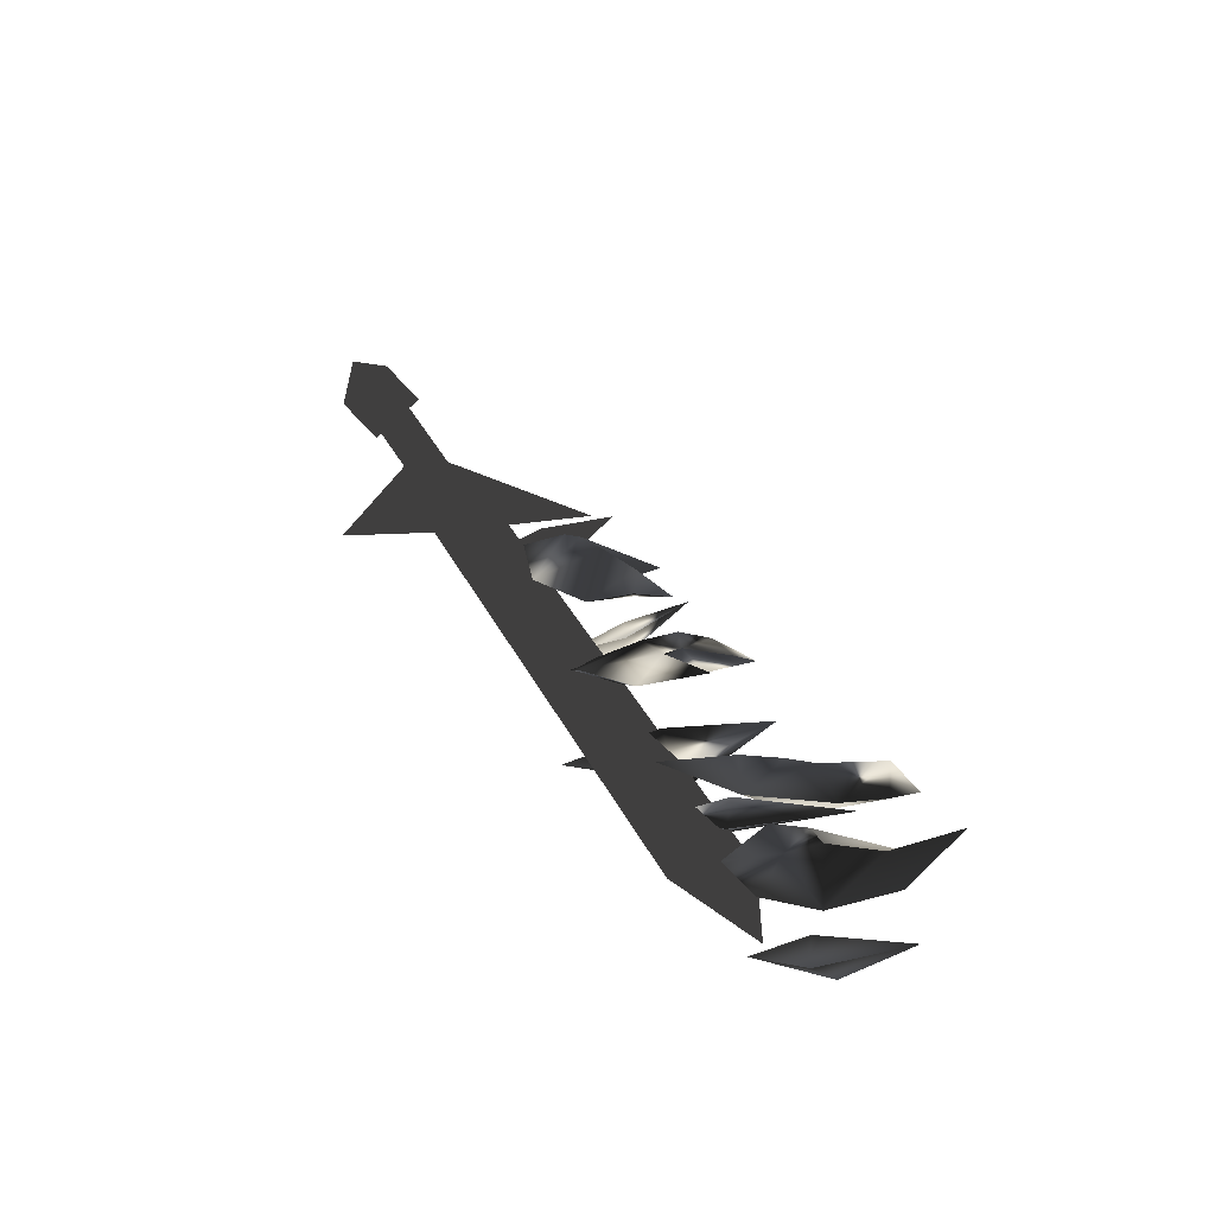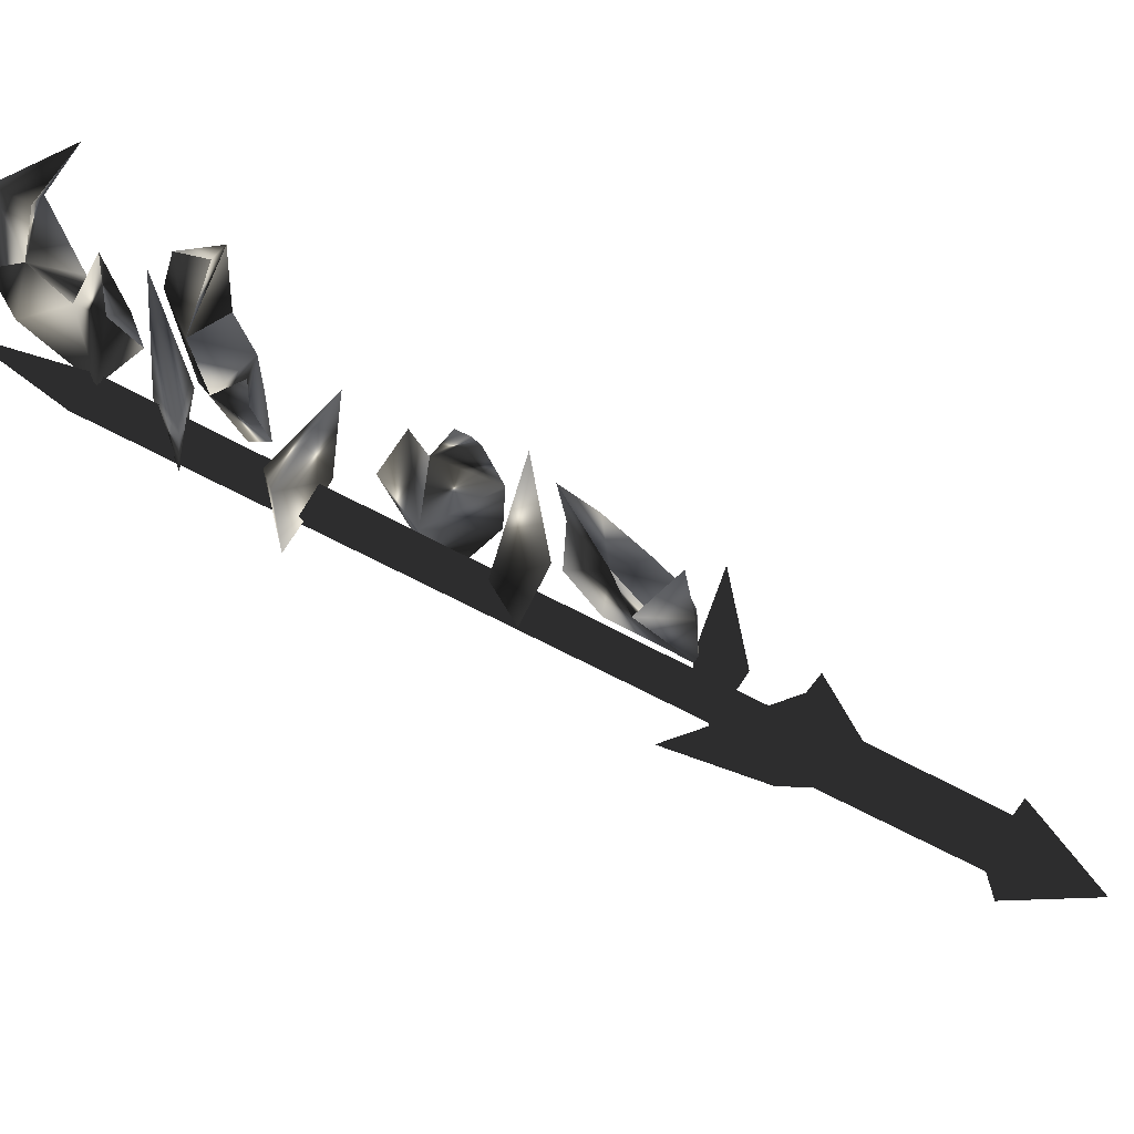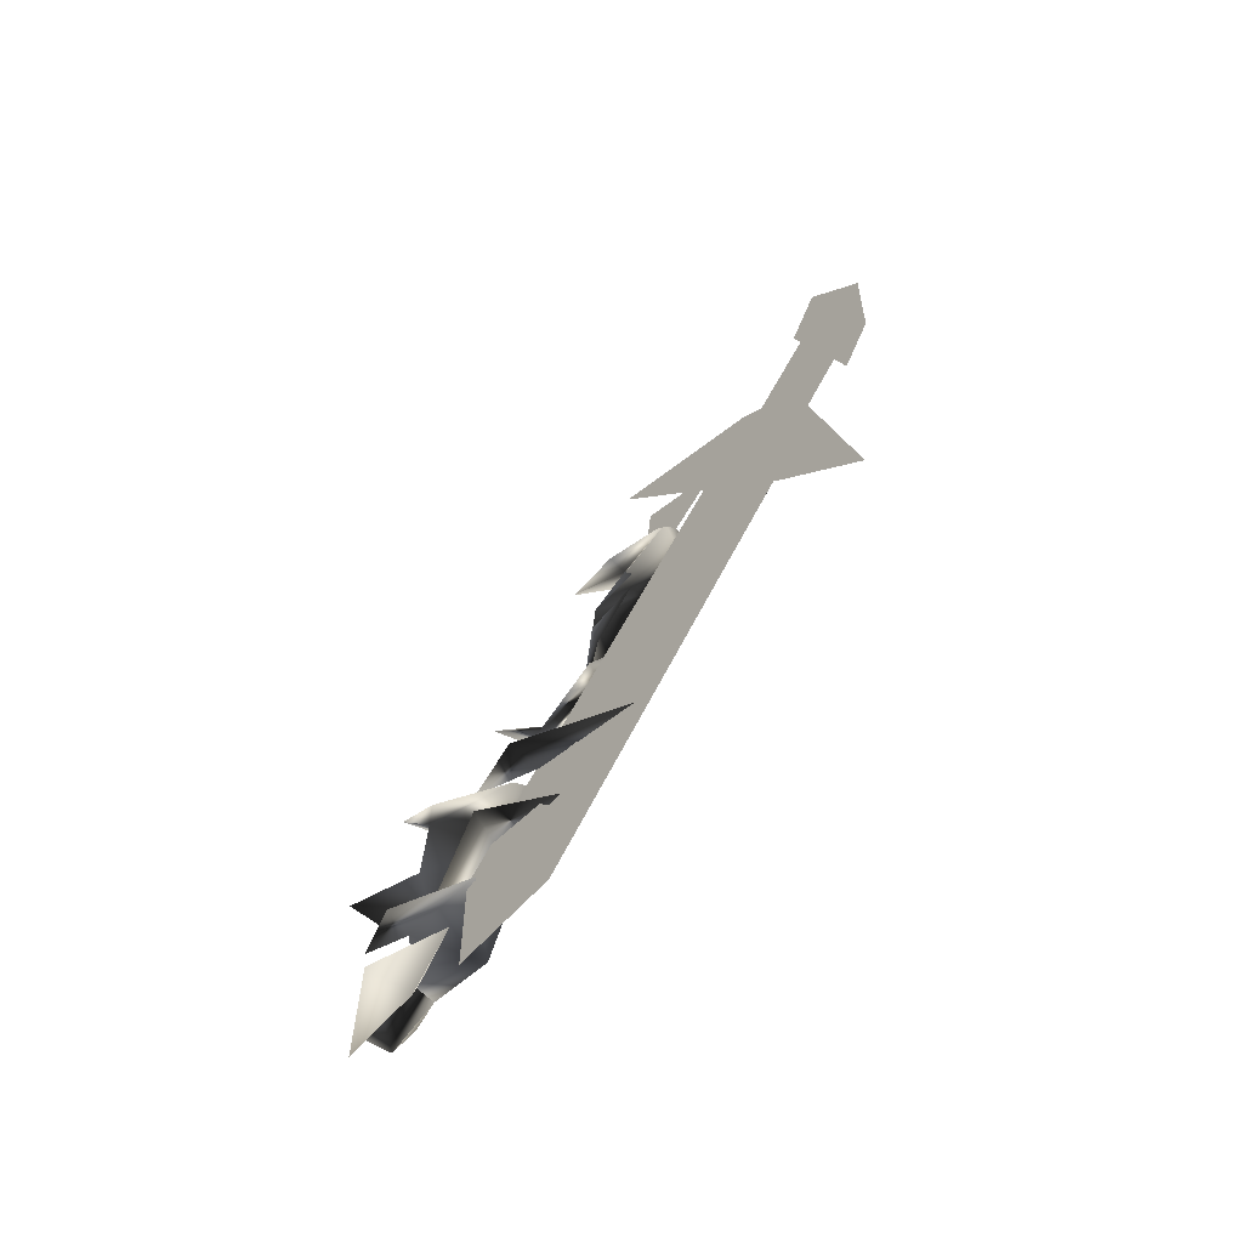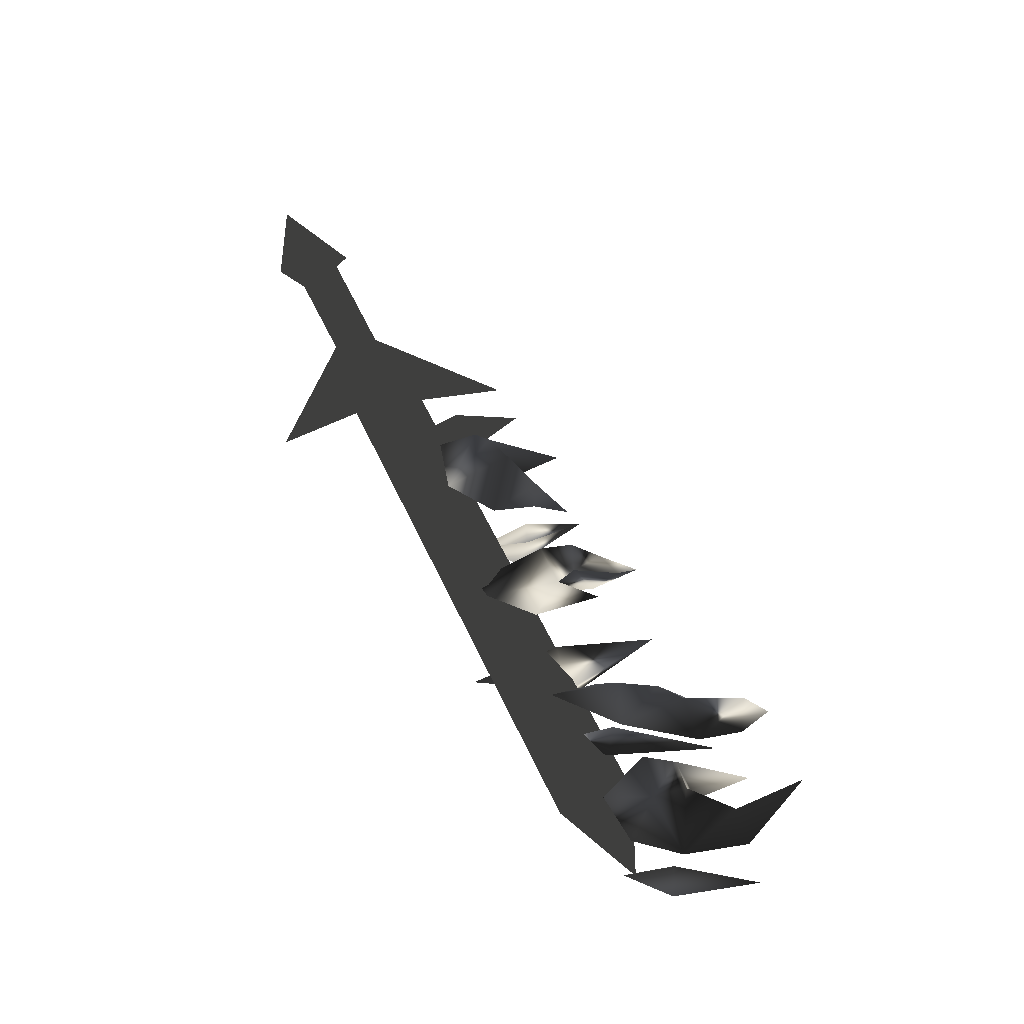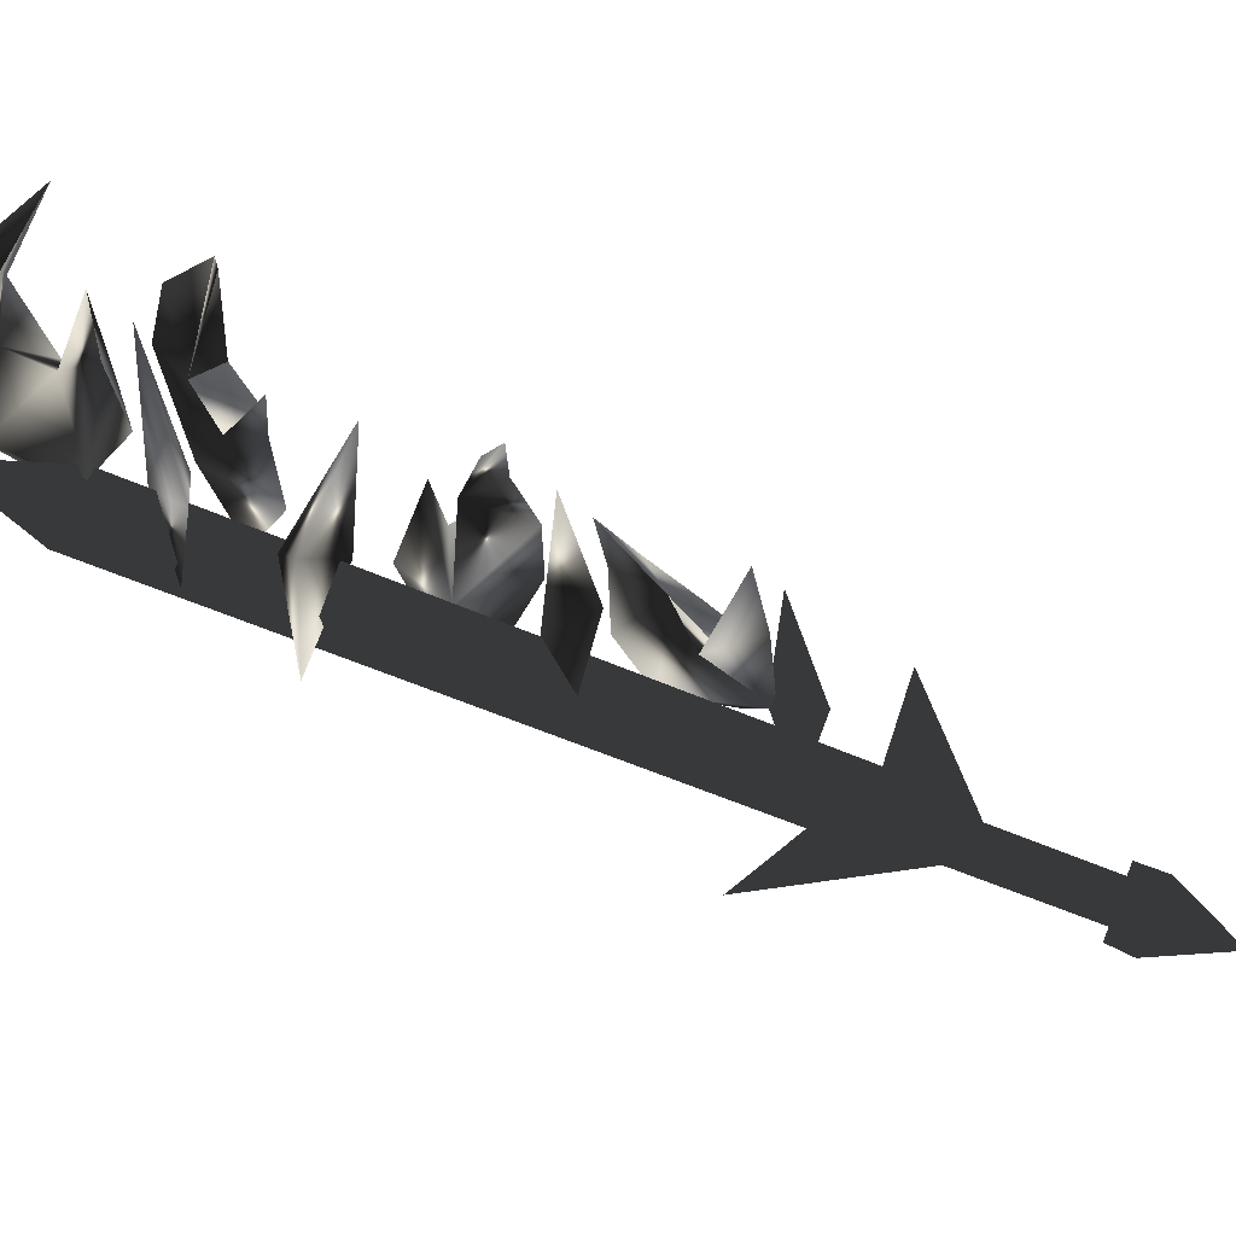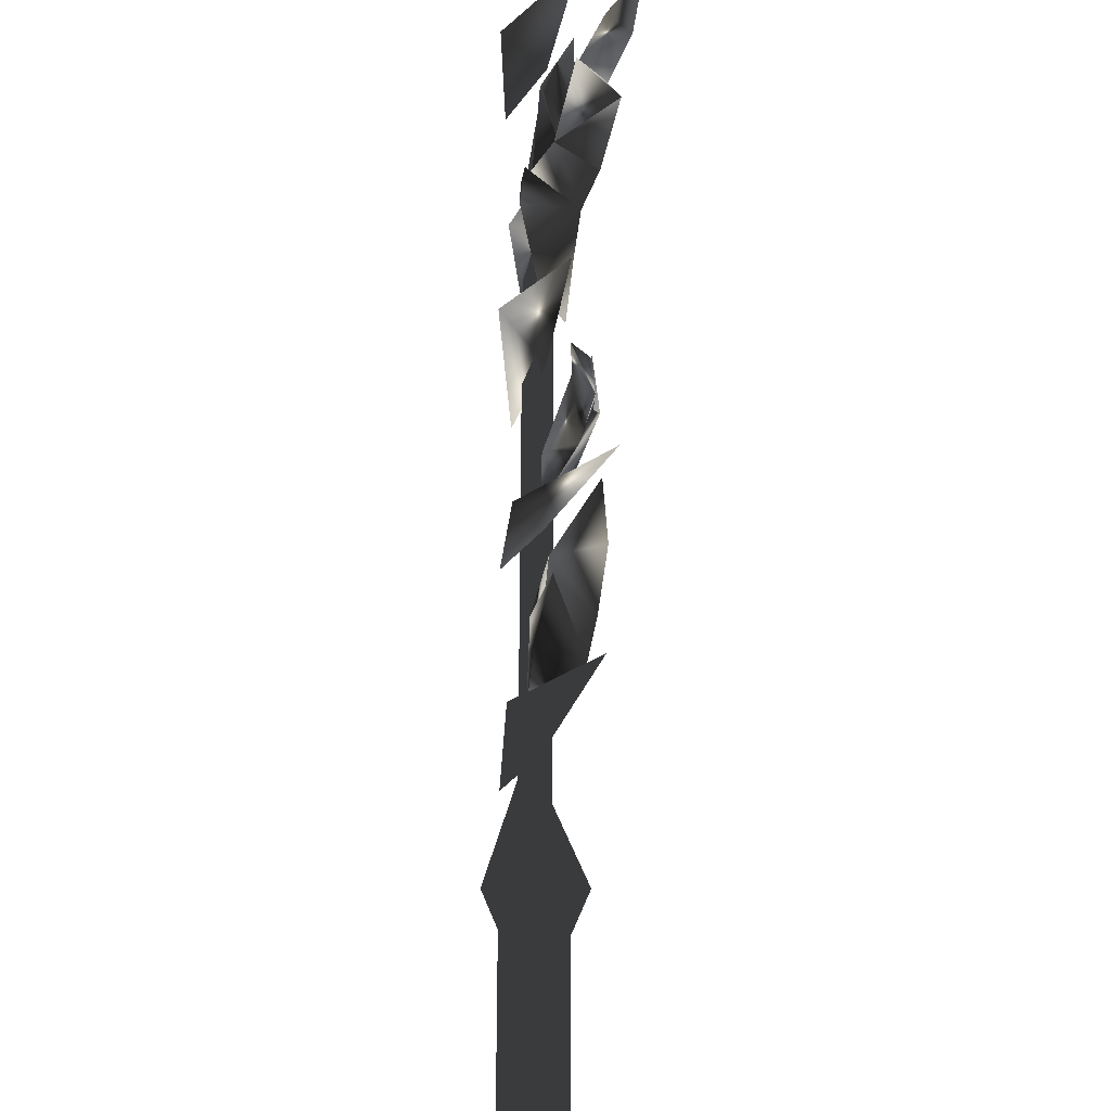
<metadata>
{"format":"obj","ext":"obj","renderer":"f3d","projection":"perspective","resolution":1024,"background":"white","views":[{"elev":-57.9,"azim":-99.2,"up":"+Y"},{"elev":64.4,"azim":109.0,"up":"+Z"},{"elev":-56.9,"azim":118.4,"up":"+Y"},{"elev":-38.3,"azim":-98.6,"up":"+Y"},{"elev":44.0,"azim":95.0,"up":"+Z"},{"elev":38.4,"azim":-178.3,"up":"+Z"}]}
</metadata>
<code>
o Models/weapon_k/frames/weapon_k_crouch_pain_3
v -11.54 -18.85 -3.671
v -11.34 -18.48 -4.225
v -10.24 -18.23 -2.405
v -10.87 -21.93 -3.355
v -10.52 -20.57 -1.693
v -10.77 -20.82 -5.175
v -11.52 -22.05 -1.851
v -11.82 -22.42 -0.5853
v -11.77 -19.84 -2.959
v -12.01 -21.31 -1.851
v -10.91 -18.85 -5.571
v -10.04 -17.99 -4.621
v -10.07 -19.84 -3.038
v -10.68 -18.73 -0.7436
v -9.18 -22.55 -3.751
v -9.492 -23.41 -2.168
v -10.35 -22.05 -2.01
v -10.3 -22.92 -1.931
v -12.26 -23.29 -0.1897
v -11.71 -25.75 -0.981
v -10.62 -23.41 -1.456
v -11.54 -25.01 -0.3479
v -11.44 -24.89 1.393
v -11.6 -24.27 0.6808
v -10.98 -25.38 0.5225
v -11.21 -23.53 -0.3479
v -10.2 -25.5 -2.089
v -10.91 -26.12 -3.592
v -9.945 -24.77 -3.909
v -11.16 -26.98 -1.772
v -11.48 -26.12 0.6017
v -10.96 -24.27 2.263
v -9.211 -28.96 -3.83
v -8.914 -28.71 0.2851
v -10.23 -27.72 -0.8227
v -9.742 -29.33 -0.3479
v -10.91 -27.48 2.738
v -9.492 -29.2 3.292
v -11.1 -29.69 2.817
v -9.992 -29.08 0.7599
v -10.34 -31.05 4.083
v -9.477 -30.19 3.292
v -10.6 -31.17 1.472
v -10.95 -30.31 7.011
v -11.54 -31.67 5.745
v -12.12 -30.56 5.745
v -11.38 -32.04 4.163
v -11.59 -30.43 3.609
v -10.91 -29.57 1.393
v -10.68 -30.19 -1.139
v -9.633 -29.2 4.4
v -9.414 -31.54 -1.298
v -10.01 -32.16 1.076
v -9.102 -31.05 1.472
v -10.57 -31.3 1.156
v -11.46 -32.41 4.717
v -10.91 -32.78 3.371
v -10.7 -32.53 2.184
v -9.914 -32.78 4.796
v -10.93 -35.36 4.242
v -10.29 -33.89 4.163
v -10.68 -35.98 1.63
v -11.98 -36.47 5.508
v -11.65 -35.24 5.745
v -10.88 -36.47 3.45
v -11.44 -34.13 3.53
v -12.38 -35.36 5.033
v -10.34 -34.13 0.7599
v -11.09 -34.38 2.422
v -9.649 -33.39 1.63
v -10.8 -33.15 6.062
v -12.65 -34.13 7.486
v -8.789 -36.35 1.71
v -9.602 -37.46 3.292
v -8.664 -36.72 4.321
v -9.977 -36.47 3.292
v -10.85 -37.34 6.141
v -9.367 -17.37 -6.758
v -9.555 -17.99 -4.305
v -10.45 -16.75 -4.938
v -10.35 -18.23 -4.779
v -12.02 -17.99 -2.643
v -9.789 -33.39 1.947
v -10.26 -34.01 0.6017
v -10.77 -14.66 -8.499
v -10.3 -14.04 -7.232
v -10.37 -15.28 -9.844
v -9.898 -14.66 -8.578
v -9.852 -34.62 -0.7436
v -9.742 -36.84 1.947
v -9.383 -34.01 0.6017
v -11.23 -15.28 -8.261
v -10.34 -15.65 -9.052
v -10.52 -8.744 -12.38
v -11.41 -8.374 -11.51
v -9.602 -8.374 -11.58
v -10.48 -8.004 -10.71
v -9.414 -15.28 -8.34
v -10.3 -14.91 -7.47
v -10.43 -12.44 -9.685
v -10.43 -19.1 -11.74
v -8.961 -15.4 -8.261
v -11.74 -15.4 -8.182
v -10.2 -14.91 -3.118
v -10.52 -9.606 -12.69
v -8.946 -8.99 -11.35
v -10.57 -6.032 -12.69
v -12.04 -8.99 -11.27
v -10.46 -8.251 -9.923
f 1 2 3
f 4 5 6
f 5 7 8
f 4 9 10
f 4 6 9
f 11 6 12
f 11 12 2
f 12 3 2
f 3 12 13
f 13 1 14
f 11 2 6
f 4 10 7
f 4 7 5
f 13 14 3
f 3 14 1
f 2 1 6
f 1 13 5
f 1 9 6
f 10 5 8
f 9 5 10
f 5 9 1
f 7 10 8
f 13 12 5
f 6 5 12
f 15 16 17
f 15 18 16
f 18 15 17
f 19 18 17
f 19 17 16
f 19 16 18
f 20 21 22
f 23 22 24
f 25 26 27
f 28 29 21
f 27 29 28
f 27 28 30
f 30 28 20
f 31 20 27
f 21 29 27
f 24 26 25
f 22 26 24
f 30 20 31
f 27 30 31
f 22 27 20
f 23 25 22
f 25 27 22
f 32 25 23
f 24 25 32
f 23 24 32
f 21 27 26
f 26 22 21
f 21 20 28
f 33 34 35
f 33 36 34
f 36 33 35
f 37 36 35
f 37 35 34
f 37 34 36
f 38 39 40
f 41 42 43
f 44 41 45
f 46 47 48
f 49 50 40
f 48 47 43
f 40 50 43
f 42 38 40
f 51 42 39
f 49 40 39
f 43 50 49
f 45 47 46
f 41 47 45
f 38 42 51
f 39 38 51
f 43 49 39
f 41 39 42
f 43 39 48
f 44 46 41
f 46 48 41
f 39 41 48
f 44 45 46
f 43 47 41
f 40 43 42
f 52 53 54
f 52 55 53
f 55 52 54
f 56 55 54
f 56 54 53
f 56 53 55
f 57 58 59
f 60 61 62
f 60 63 64
f 65 66 67
f 68 58 69
f 68 62 70
f 68 70 58
f 70 59 58
f 61 59 70
f 61 57 71
f 58 57 69
f 68 69 62
f 65 67 63
f 65 63 60
f 61 71 59
f 59 71 57
f 66 65 69
f 57 61 60
f 69 57 66
f 67 60 64
f 66 60 67
f 60 66 57
f 67 64 72
f 67 72 63
f 63 72 64
f 62 65 60
f 70 62 61
f 69 65 62
f 73 74 75
f 73 76 74
f 76 73 75
f 77 76 75
f 77 75 74
f 77 74 76
f 78 79 80
f 78 81 79
f 81 78 80
f 82 81 80
f 82 80 79
f 82 79 81
f 83 84 85
f 86 83 85
f 85 87 88
f 86 85 88
f 85 84 89
f 87 85 89
f 90 89 84
f 88 87 89
f 91 88 89
f 88 91 83
f 86 88 83
f 91 89 90
f 83 91 90
f 84 83 90
f 92 93 94
f 95 92 94
f 94 96 97
f 95 94 97
f 94 93 98
f 96 94 98
f 92 99 98
f 93 92 98
f 97 96 98
f 99 97 98
f 97 99 92
f 95 97 92
f 100 101 102
f 100 103 101
f 102 101 103
f 104 102 103
f 100 102 104
f 103 100 104
f 105 106 107
f 108 105 107
f 107 106 109
f 109 108 107
f 108 106 105
f 109 106 108

</code>
